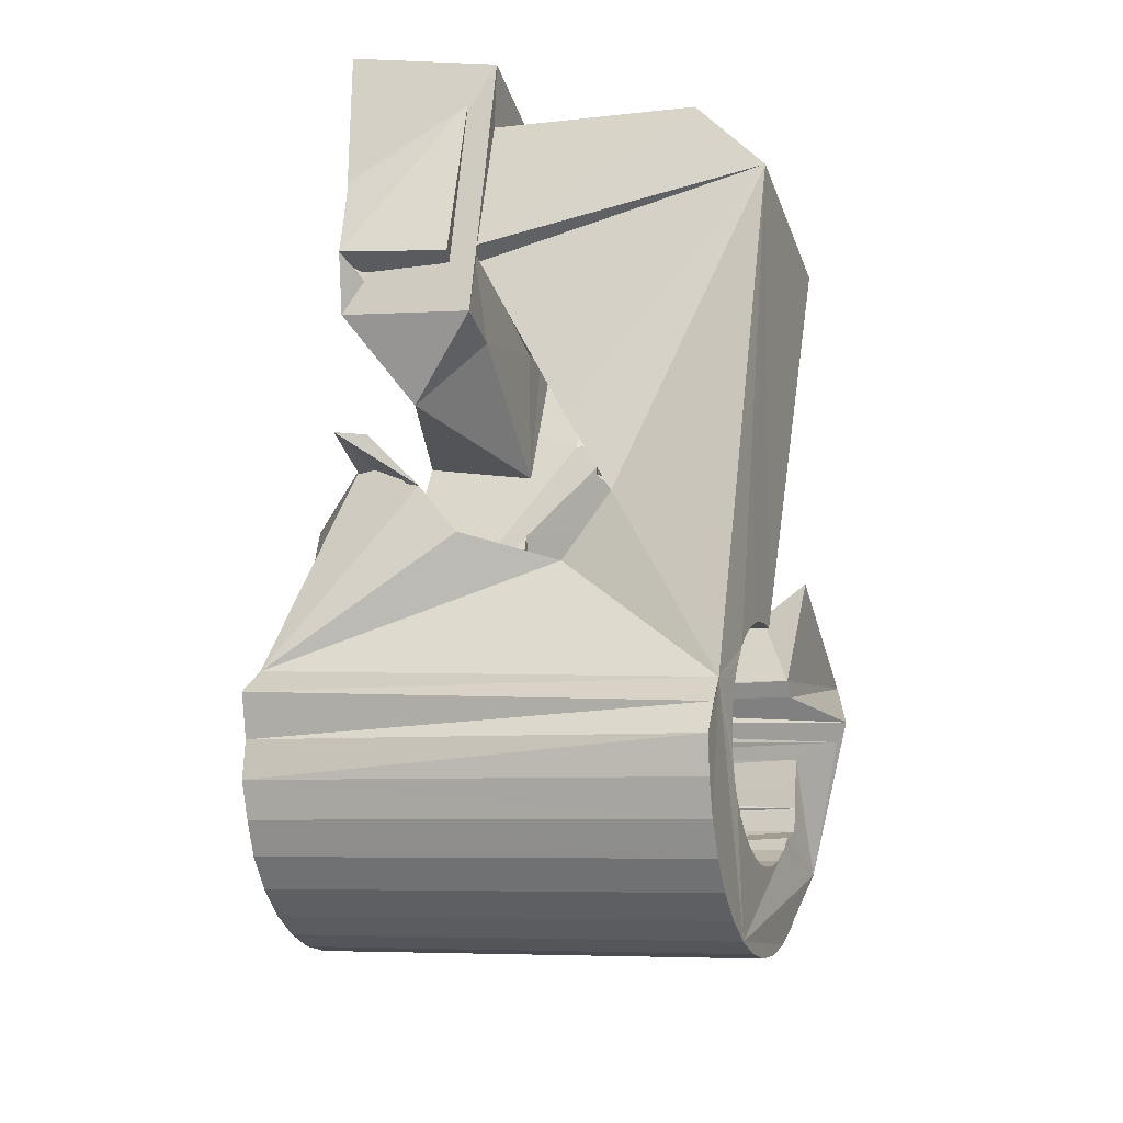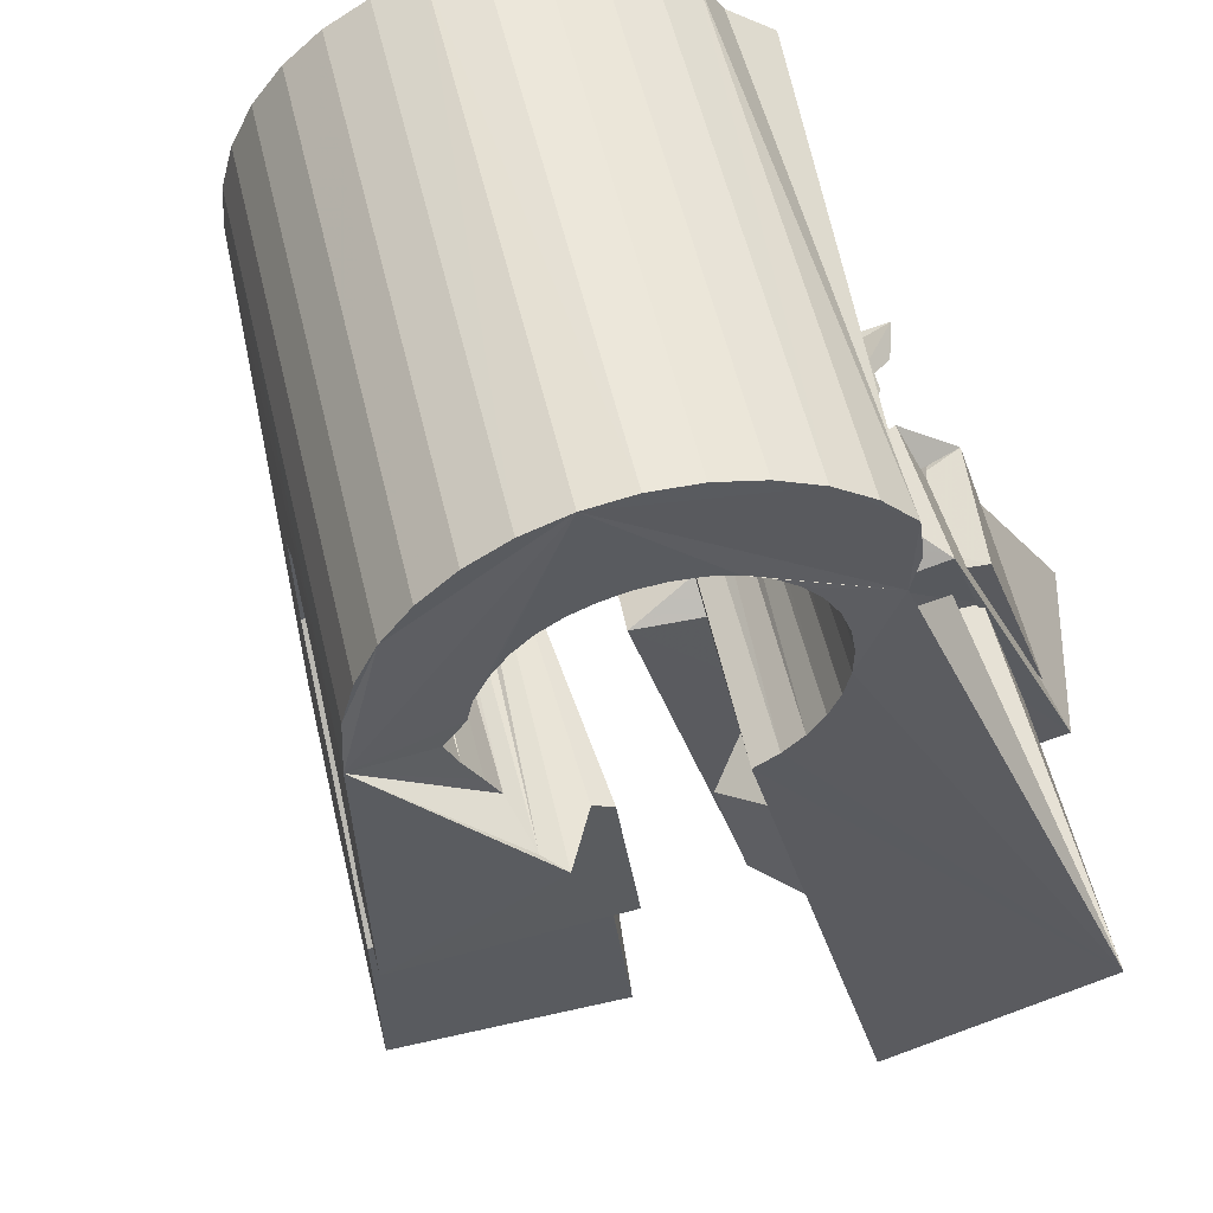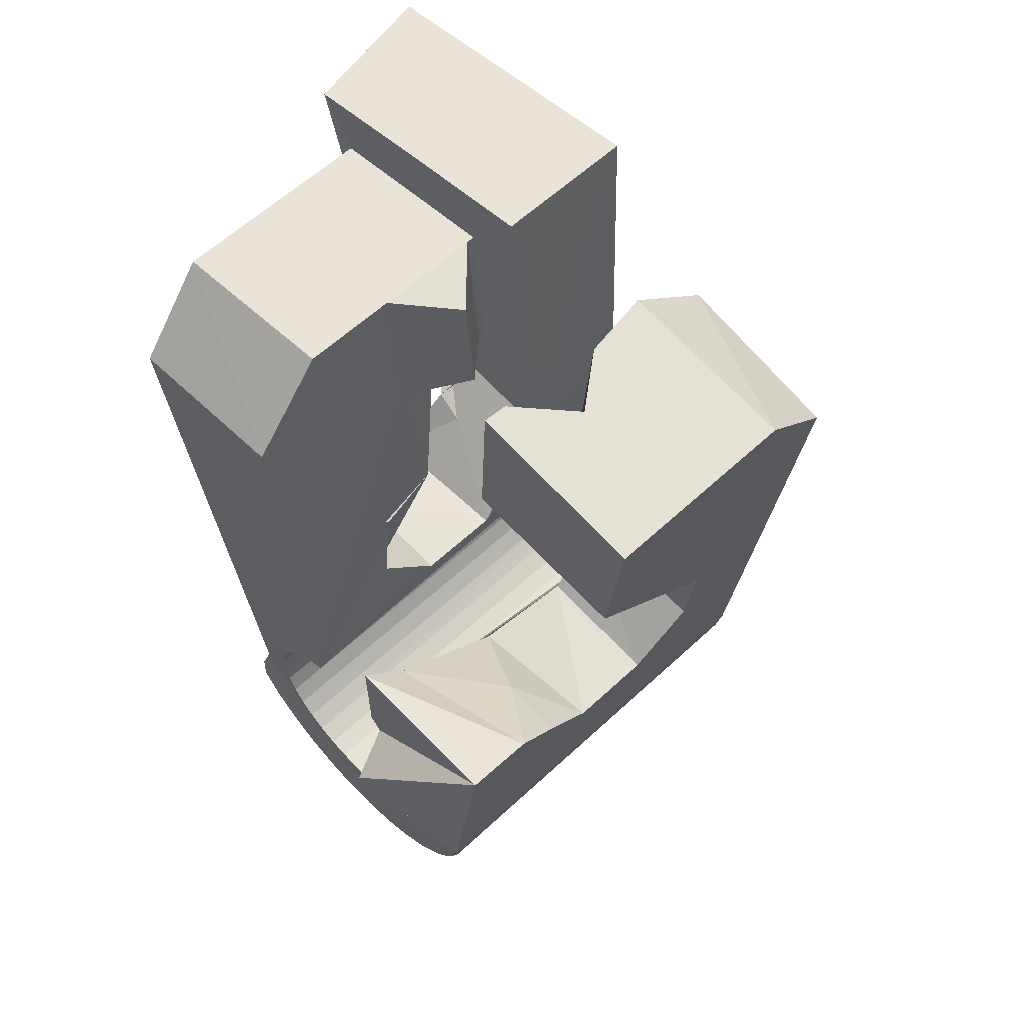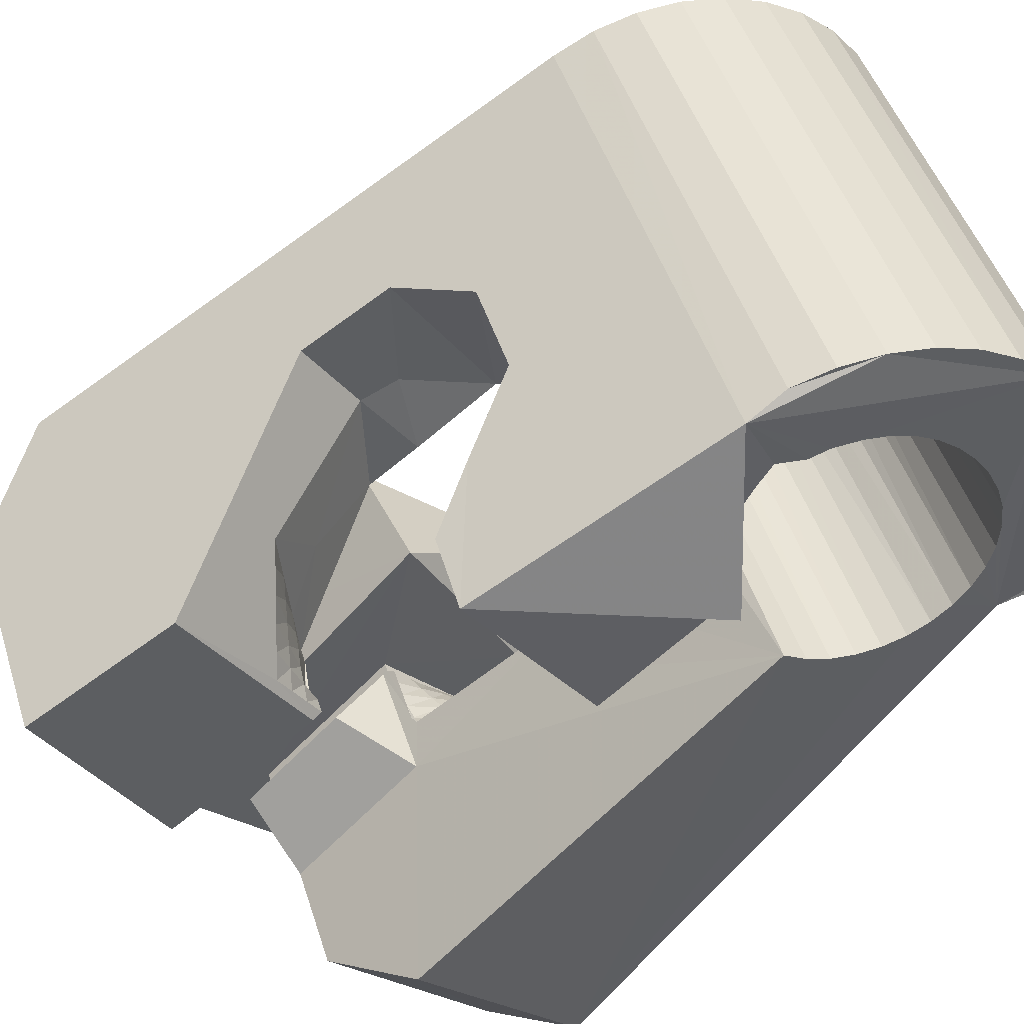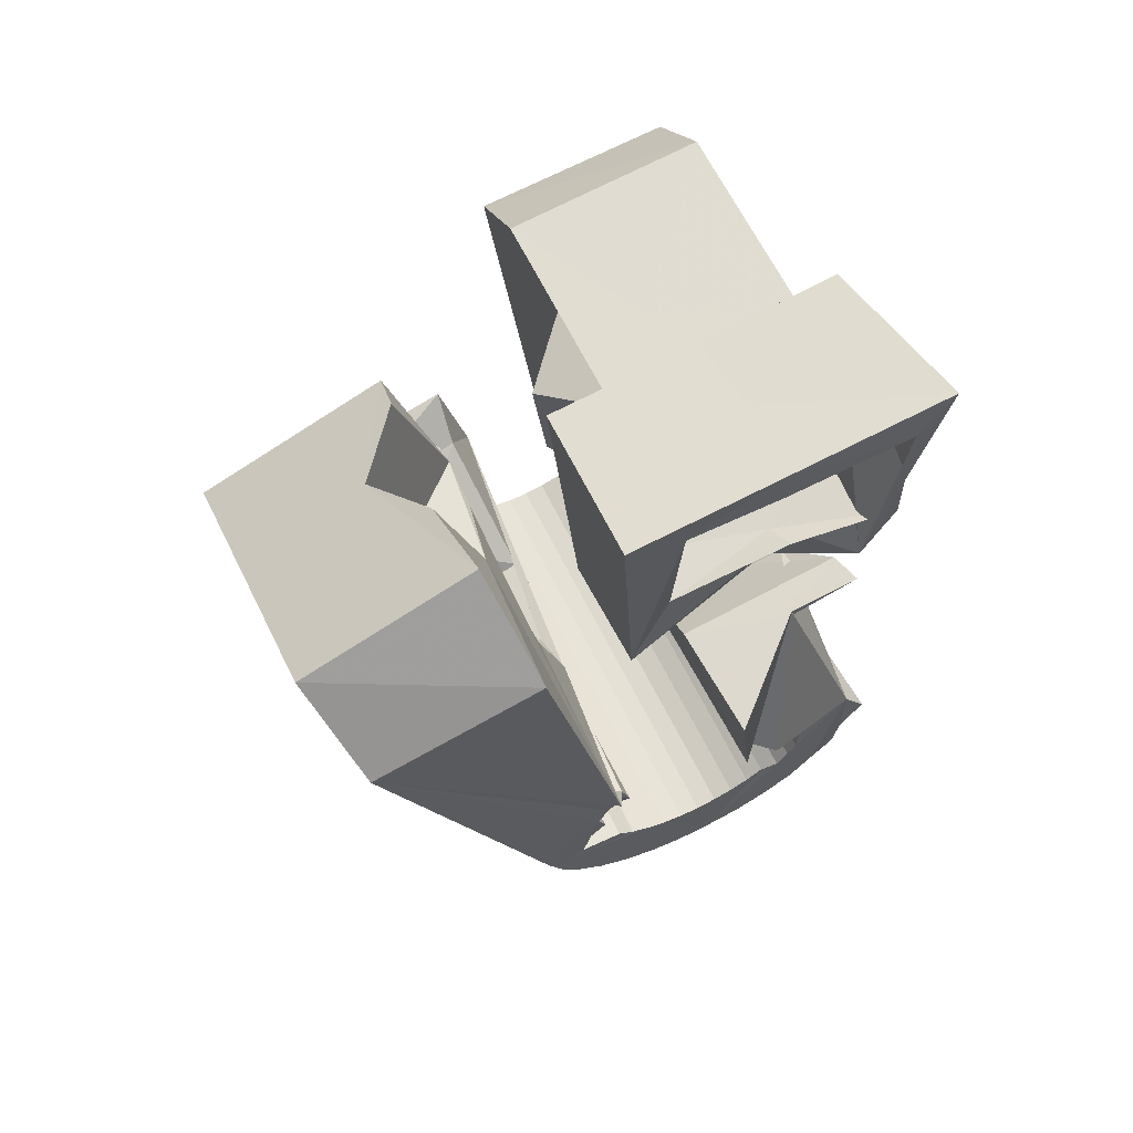
<metadata>
{"format":"obj","ext":"obj","renderer":"f3d","projection":"perspective","resolution":1024,"background":"white","views":[{"elev":-30.8,"azim":-88.0,"up":"+Z"},{"elev":-25.2,"azim":-164.7,"up":"+Y"},{"elev":48.6,"azim":31.3,"up":"+Z"},{"elev":-50.0,"azim":137.6,"up":"+Y"},{"elev":73.9,"azim":137.7,"up":"+Z"}]}
</metadata>
<code>
v -0.05589 -0.03769 0.04657
v -0.04663 -0.0265 -0.04944
v -0.04693 0.0102 0.07952
v -0.05234 -0.02598 0.06324
v -0.04935 -0.02546 -0.05511
v -0.03944 0.01484 0.0285
v -0.05022 -0.02442 -0.06099
v -0.04281 -0.002012 0.003986
v -0.03871 -0.009888 -0.00933
v -0.04716 -0.02443 -0.06694
v -0.04567 0.03725 0.08297
v -0.03263 -0.00125 -0.01933
v -0.04431 0.01559 0.07282
v -0.03136 0.03873 0.03422
v -0.04263 0.01887 0.03967
v -0.04297 -0.02486 -0.07219
v -0.04211 0.01077 0.06839
v -0.03758 0.01335 0.04085
v -0.04093 0.01422 0.04189
v -0.03859 0.01614 -0.01687
v -0.03986 -0.02932 -0.04684
v -0.03955 -0.02887 -0.05063
v -0.03947 -0.02997 -0.04307
v -0.03866 0.0367 0.07565
v -0.03217 0.02339 -0.003483
v -0.0385 -0.02864 -0.05431
v -0.03836 -0.03078 -0.0395
v -0.03792 -0.02565 -0.07656
v -0.03871 0.03875 0.04293
v -0.03678 -0.02864 -0.05774
v -0.03611 0.0323 0.004741
v -0.03658 -0.03174 -0.03624
v -0.03849 -0.02131 0.01035
v -0.03632 0.0381 0.005202
v -0.0347 0.000866 0.02541
v -0.03447 -0.02885 -0.06079
v -0.03423 -0.0328 -0.0334
v -0.03146 -0.01086 -0.001085
v -0.02269 0.03478 0.007118
v -0.03219 -0.02678 -0.07988
v -0.03189 0.00095 0.02839
v -0.02983 0.04899 -0.03812
v -0.03164 -0.02928 -0.06334
v -0.03135 -0.03393 -0.03113
v -0.03262 0.0513 -0.04333
v -0.02913 0.001997 0.03134
v -0.0278 0.05096 -0.04972
v -0.0284 -0.02991 -0.0653
v -0.0282 0.0124 0.02941
v -0.02808 -0.03508 -0.02949
v -0.02711 -0.002708 0.02902
v -0.02711 0.01045 0.04111
v -0.02689 0.02138 -0.00631
v -0.02631 0.003373 0.03395
v -0.02598 -0.02821 -0.08205
v -0.02594 0.05141 -0.05618
v -0.02592 0.009517 0.04096
v -0.0256 -0.001686 0.03157
v -0.02609 -0.01024 0.02467
v -0.02491 -0.03069 -0.06668
v -0.02449 -0.0362 -0.02854
v -0.02453 -0.008763 0.06629
v -0.02442 0.005847 0.06825
v -0.02353 -0.04711 0.04634
v -0.0235 2.9e-05 0.03343
v -0.02349 0.004749 0.03657
v -0.02334 0.003994 0.07917
v -0.02287 0.03506 0.004974
v -0.02359 0.02554 0.01929
v -0.02184 0.05076 -0.06148
v -0.02147 0.02618 0.03967
v -0.02142 0.01695 0.08096
v -0.0214 0.001745 0.03529
v -0.02127 -0.03159 -0.06751
v -0.02504 0.0279 0.03537
v -0.02099 0.02116 0.07411
v -0.02067 0.006124 0.03919
v -0.02045 -0.005851 0.03313
v -0.02186 0.03114 0.04259
v -0.01953 -0.02988 -0.08297
v -0.01941 -0.03518 0.06291
v -0.01929 0.003461 0.03714
v -0.01926 -0.003994 0.03442
v -0.01878 -0.01851 -0.0109
v -0.01862 0.04625 -0.03626
v -0.01783 -0.0183 0.003768
v -0.01544 -0.007146 0.008897
v -0.01817 0.0477 -0.03979
v -0.01847 0.04456 -0.03269
v -0.01787 -0.001938 0.03552
v -0.01757 -0.03259 -0.06774
v -0.01711 0.04857 -0.04351
v -0.01719 0.005177 0.039
v -0.0174 0.04416 -0.02878
v -0.01713 0.03028 0.07544
v -0.01671 0.05019 -0.0658
v -0.01648 0.000118 0.03662
v -0.01641 0.02904 0.08272
v -0.016 -0.006379 -0.02056
v -0.01546 0.04828 -0.04698
v -0.0154 0.04397 -0.02549
v -0.01512 -0.01462 0.0383
v -0.0151 0.002174 0.03772
v -0.01476 -0.01855 0.06527
v -0.01391 -0.03367 -0.06738
v -0.01371 0.004229 0.03882
v -0.01337 -0.007465 0.03651
v -0.01316 0.04804 -0.05004
v -0.01308 -0.03174 -0.08262
v -0.01303 0.04296 -0.02266
v -0.01291 -0.006301 0.03727
v -0.01224 -0.003905 0.03761
v -0.01177 0.008746 -0.01842
v -0.01157 -0.00151 0.03795
v -0.01098 0.04906 -0.06913
v -0.0109 0.000887 0.03829
v -0.009369 -0.03993 -0.0307
v -0.01043 0.04656 -0.05259
v -0.01038 -0.0348 -0.06639
v -0.01023 0.003281 0.03863
v -0.008618 0.04897 -0.01922
v -0.009892 0.004249 0.03998
v -0.00988 0.004108 0.04095
v -0.009517 0.000181 0.06792
v -0.0095 0.005654 0.04018
v -0.009125 0.001586 0.06812
v -0.007081 -0.04048 -0.03284
v -0.007192 0.04593 -0.05455
v -0.007131 -0.03594 -0.0647
v -0.005541 0.04461 -0.01785
v -0.006857 -0.03371 -0.081
v -0.006406 0.02423 0.003177
v -0.006715 -0.04433 -0.009742
v -0.006826 0.01649 0.03812
v -0.005368 0.001297 0.07191
v -0.00477 0.04763 -0.07129
v -0.0061 -0.04997 -0.03735
v -0.00429 -0.03707 -0.06239
v -0.003698 0.04515 -0.05593
v -0.002446 0.04715 -0.01681
v -0.001692 0.04481 0.005967
v -0.003021 -0.008447 0.04344
v -0.003199 -0.03645 -0.01468
v -0.002749 -0.01139 0.06366
v -0.003176 -0.04845 -0.03974
v -0.001467 -0.03832 -0.05924
v 0.002083 -0.01273 -0.02582
v -0.001094 -0.03572 -0.07818
v 0.000579 -0.04144 -0.04114
v 1.3e-05 -0.03914 -0.05637
v -6.1e-05 0.04425 -0.05675
v 0.001572 -0.04118 -0.04495
v 0.003554 -0.04061 -0.05366
v 0.002761 0.00578 0.02008
v -0.000817 0.02425 0.03939
v 0.002808 -0.04094 -0.0496
v -0.001312 0.02509 0.07533
v 0.001668 -0.002969 0.07896
v 0.001634 0.0459 -0.07225
v 0.009465 0.002867 -0.02096
v 0.003637 0.04325 -0.05698
v 0.003999 -0.0377 -0.07426
v 0.007303 0.04217 -0.05662
v 0.01164 0.01204 -0.009156
v 0.008171 0.02513 0.02595
v 0.008967 -0.02528 0.03319
v 0.008131 0.0441 -0.07186
v 0.008232 -0.0237 0.03223
v 0.008233 -0.03958 -0.06939
v 0.008646 0.02198 0.0825
v 0.008909 -0.02131 0.03257
v 0.008998 -0.02013 0.03403
v 0.01076 -0.01937 0.03343
v 0.01073 -0.01674 0.03374
v 0.02021 0.03717 -0.01855
v 0.01431 0.008053 0.005229
v 0.01082 0.041 -0.05564
v 0.01091 -0.01412 0.03359
v 0.01145 -0.04128 -0.06373
v 0.0117 -0.01174 0.03386
v 0.01165 -0.02455 0.03142
v 0.01533 0.007179 0.01496
v 0.01287 -0.02221 0.03083
v 0.01299 -0.03031 0.06054
v 0.0132 -0.04427 -0.05775
v 0.01813 0.03507 -0.01948
v 0.01403 0.03989 -0.05389
v 0.01414 -0.01989 0.0303
v 0.01435 0.04213 -0.07024
v 0.01445 -0.02602 0.06111
v 0.01627 -0.002563 0.03598
v 0.01507 -0.02539 0.03062
v 0.0153 -0.01751 0.02959
v 0.01534 -0.02586 -0.01903
v 0.01652 -0.01516 0.02898
v 0.01684 -0.02309 0.02906
v 0.01717 0.03637 -0.02459
v 0.01731 0.03849 -0.05211
v 0.01774 -0.01282 0.02837
v 0.0185 -0.02623 0.02982
v 0.0186 -0.0208 0.0275
v 0.01818 0.03536 -0.02791
v 0.01999 0.03735 -0.049
v 0.02164 -0.007862 0.06331
v 0.02012 0.04012 -0.06742
v 0.02037 -0.0185 0.02594
v 0.02047 -0.006362 0.02037
v 0.02081 -0.02399 0.02731
v 0.02096 0.03458 -0.0308
v 0.0276 0.03508 -0.04753
v 0.02183 -0.01429 0.03727
v 0.0232 0.03462 -0.03408
v 0.02545 0.03486 -0.04088
v 0.02213 -0.01621 0.02438
v 0.02223 0.03538 -0.03832
v 0.02312 -0.02174 0.0248
v 0.02312 0.005006 0.06551
v 0.02326 -0.05171 -0.01542
v 0.02389 -0.01391 0.02282
v 0.02624 0.02386 0.05334
v 0.02477 0.008012 -0.002467
v 0.02521 0.03814 -0.0635
v 0.02543 -0.0195 0.02228
v 0.02622 -0.01896 0.05983
v 0.02668 -0.03942 -0.01411
v 0.02706 0.006537 0.003412
v 0.02708 -0.02933 -0.02084
v 0.02754 -0.0173 -0.02944
v 0.02774 -0.01725 0.01977
v 0.02944 0.03626 -0.05863
v 0.03005 -0.01501 0.01726
v 0.03177 -0.002174 -0.02729
v 0.03266 0.03456 -0.05297
v 0.03474 0.03305 -0.04676
v 0.03726 0.006298 -0.01502
v 0.03941 -0.03278 0.02588
v 0.04079 0.003153 0.000188
v 0.04534 -0.03806 0.05145
v 0.05524 -0.002694 0.05647
v 0.05611 0.0149 0.04448
f 166 236 238
f 166 238 184
f 164 235 221
f 235 237 221
f 237 226 221
f 226 176 221
f 176 164 221
f 160 232 164
f 232 235 164
f 160 147 228
f 160 228 232
f 172 190 211
f 190 224 211
f 211 191 172
f 211 224 204
f 211 204 191
f 20 113 53
f 113 132 53
f 132 31 53
f 31 25 53
f 25 20 53
f 99 113 12
f 113 20 12
f 99 12 84
f 12 9 84
f 84 9 38
f 9 8 38
f 8 33 38
f 33 86 38
f 86 84 38
f 123 124 142
f 124 144 142
f 142 102 123
f 142 144 104
f 142 104 102
f 104 144 124
f 122 120 106
f 122 106 93
f 35 33 8
f 35 8 18
f 41 35 18
f 46 41 18
f 54 46 18
f 66 54 18
f 77 66 18
f 122 93 77
f 18 122 77
f 86 33 87
f 33 35 59
f 35 51 59
f 51 78 59
f 78 107 59
f 107 87 59
f 87 33 59
f 103 106 116
f 106 120 116
f 103 82 93
f 103 93 106
f 82 66 77
f 82 77 93
f 97 103 114
f 103 116 114
f 97 73 82
f 97 82 103
f 82 73 66
f 73 54 66
f 90 97 112
f 97 114 112
f 90 65 73
f 90 73 97
f 73 65 54
f 65 46 54
f 83 90 111
f 90 112 111
f 83 58 65
f 83 65 90
f 65 58 46
f 58 41 46
f 83 111 107
f 83 107 78
f 58 83 78
f 58 78 51
f 58 51 41
f 51 35 41
f 166 168 181
f 166 181 192
f 231 226 237
f 231 237 236
f 229 231 236
f 223 229 236
f 216 223 236
f 208 216 236
f 200 208 236
f 166 192 200
f 236 166 200
f 176 226 182
f 226 231 207
f 231 219 207
f 219 199 207
f 199 180 207
f 180 182 207
f 182 226 207
f 183 181 171
f 181 168 171
f 183 196 192
f 183 192 181
f 196 208 200
f 196 200 192
f 188 183 173
f 183 171 173
f 188 201 196
f 188 196 183
f 196 201 208
f 201 216 208
f 193 188 174
f 188 173 174
f 193 206 201
f 193 201 188
f 201 206 216
f 206 223 216
f 195 193 178
f 193 174 178
f 195 214 206
f 195 206 193
f 206 214 223
f 214 229 223
f 195 178 180
f 195 180 199
f 214 195 199
f 214 199 219
f 214 219 229
f 219 231 229
f 19 52 57
f 52 125 57
f 125 122 57
f 122 18 57
f 18 19 57
f 171 168 166
f 117 133 143
f 204 217 220
f 117 143 147
f 191 204 220
f 191 220 175
f 173 171 166
f 174 173 166
f 178 174 166
f 180 178 166
f 184 190 172
f 166 184 172
f 180 166 172
f 180 172 191
f 182 180 191
f 117 147 160
f 182 191 175
f 176 182 175
f 164 176 175
f 160 164 175
f 175 117 160
f 227 225 218
f 227 218 185
f 228 227 185
f 239 238 236
f 232 228 185
f 240 239 236
f 240 236 237
f 232 185 234
f 235 232 234
f 234 240 237
f 237 235 234
f 161 151 91
f 151 74 91
f 91 105 163
f 91 163 161
f 105 119 177
f 105 177 163
f 119 129 187
f 119 187 177
f 129 138 198
f 129 198 187
f 138 146 203
f 138 203 198
f 146 150 210
f 146 210 203
f 150 153 210
f 153 213 210
f 153 156 213
f 156 215 213
f 156 152 212
f 156 212 215
f 152 149 212
f 149 209 212
f 149 145 209
f 145 202 209
f 145 137 197
f 145 197 202
f 137 127 186
f 137 186 197
f 127 117 175
f 127 175 186
f 130 140 50
f 140 61 50
f 50 44 121
f 50 121 130
f 44 37 110
f 44 110 121
f 37 32 101
f 37 101 110
f 32 27 94
f 32 94 101
f 27 23 94
f 23 89 94
f 23 21 89
f 21 85 89
f 21 22 88
f 21 88 85
f 22 26 92
f 22 92 88
f 26 30 100
f 26 100 92
f 30 36 108
f 30 108 100
f 36 43 108
f 43 118 108
f 43 48 118
f 48 128 118
f 48 60 139
f 48 139 128
f 60 74 139
f 74 151 139
f 233 234 185
f 233 185 179
f 179 169 233
f 169 230 233
f 169 162 222
f 169 222 230
f 162 148 205
f 162 205 222
f 148 131 189
f 148 189 205
f 131 109 167
f 131 167 189
f 109 80 159
f 109 159 167
f 80 55 159
f 55 136 159
f 55 40 115
f 55 115 136
f 40 28 115
f 28 96 115
f 28 16 70
f 28 70 96
f 16 10 56
f 16 56 70
f 10 7 56
f 7 47 56
f 7 5 47
f 5 45 47
f 5 2 45
f 2 42 45
f 132 141 68
f 141 39 68
f 39 34 68
f 34 31 68
f 31 132 68
f 39 141 140
f 175 220 240
f 159 136 115
f 205 189 167
f 47 45 42
f 70 56 47
f 70 47 42
f 233 230 222
f 115 96 70
f 159 115 70
f 159 70 42
f 205 167 159
f 234 233 222
f 222 205 159
f 234 222 159
f 39 140 130
f 39 130 121
f 42 39 121
f 42 121 110
f 42 110 101
f 42 101 94
f 42 94 89
f 42 89 85
f 42 85 88
f 42 88 92
f 42 92 100
f 42 100 108
f 159 42 108
f 159 108 118
f 159 118 128
f 159 128 139
f 159 139 151
f 159 151 161
f 159 161 163
f 159 163 177
f 234 159 177
f 234 177 187
f 234 187 198
f 234 198 203
f 234 203 210
f 234 210 213
f 234 213 215
f 234 215 212
f 240 234 212
f 186 175 240
f 197 186 240
f 202 197 240
f 209 202 240
f 212 209 240
f 225 227 194
f 227 228 194
f 228 147 194
f 147 143 194
f 143 225 194
f 218 225 133
f 225 143 133
f 49 52 19
f 17 63 67
f 6 49 19
f 17 67 3
f 6 19 17
f 17 3 6
f 67 63 126
f 125 52 49
f 158 67 126
f 125 49 154
f 126 125 154
f 126 154 158
f 170 98 72
f 98 11 72
f 11 3 72
f 3 67 72
f 67 158 72
f 158 170 72
f 29 79 75
f 29 75 14
f 98 95 24
f 11 98 24
f 24 29 14
f 14 11 24
f 157 95 98
f 75 79 155
f 157 98 170
f 165 75 155
f 165 155 157
f 170 165 157
f 135 13 76
f 13 24 76
f 24 95 76
f 95 157 76
f 157 135 76
f 134 15 13
f 13 135 134
f 13 15 29
f 13 29 24
f 15 134 71
f 134 155 71
f 155 79 71
f 79 29 71
f 29 15 71
f 134 135 157
f 134 157 155
f 165 170 154
f 170 158 154
f 14 75 69
f 75 165 69
f 165 154 69
f 154 49 69
f 49 6 69
f 6 14 69
f 11 14 3
f 14 6 3
f 224 190 184
f 217 204 224
f 224 184 238
f 239 217 224
f 224 238 239
f 4 81 62
f 81 104 62
f 104 124 62
f 124 126 62
f 126 63 62
f 63 17 62
f 17 4 62
f 218 133 117
f 61 64 1
f 40 55 80
f 109 131 148
f 2 5 7
f 7 10 16
f 2 7 16
f 162 169 179
f 16 28 40
f 16 40 80
f 2 16 80
f 80 109 148
f 162 179 185
f 80 148 162
f 80 162 185
f 218 117 127
f 218 127 137
f 185 218 137
f 185 137 145
f 185 145 149
f 185 149 152
f 185 152 156
f 185 156 153
f 185 153 150
f 185 150 146
f 80 185 146
f 80 146 138
f 80 138 129
f 80 129 119
f 80 119 105
f 80 105 91
f 80 91 74
f 80 74 60
f 80 60 48
f 80 48 43
f 2 80 43
f 2 43 36
f 2 36 30
f 2 30 26
f 2 26 22
f 2 22 21
f 2 21 23
f 2 23 27
f 1 2 27
f 50 61 1
f 44 50 1
f 37 44 1
f 32 37 1
f 27 32 1
f 116 120 122
f 140 141 132
f 104 81 64
f 140 132 113
f 102 104 64
f 102 64 61
f 114 116 122
f 112 114 122
f 111 112 122
f 107 111 122
f 126 124 123
f 125 126 123
f 122 125 123
f 107 122 123
f 107 123 102
f 87 107 102
f 140 113 99
f 87 102 61
f 86 87 61
f 84 86 61
f 99 84 61
f 61 140 99
f 25 31 34
f 4 17 19
f 1 4 19
f 25 34 39
f 25 39 42
f 20 25 42
f 12 20 42
f 12 42 2
f 9 12 2
f 9 2 1
f 1 19 18
f 1 18 8
f 1 8 9
f 240 220 239
f 220 217 239
f 81 4 64
f 4 1 64

</code>
